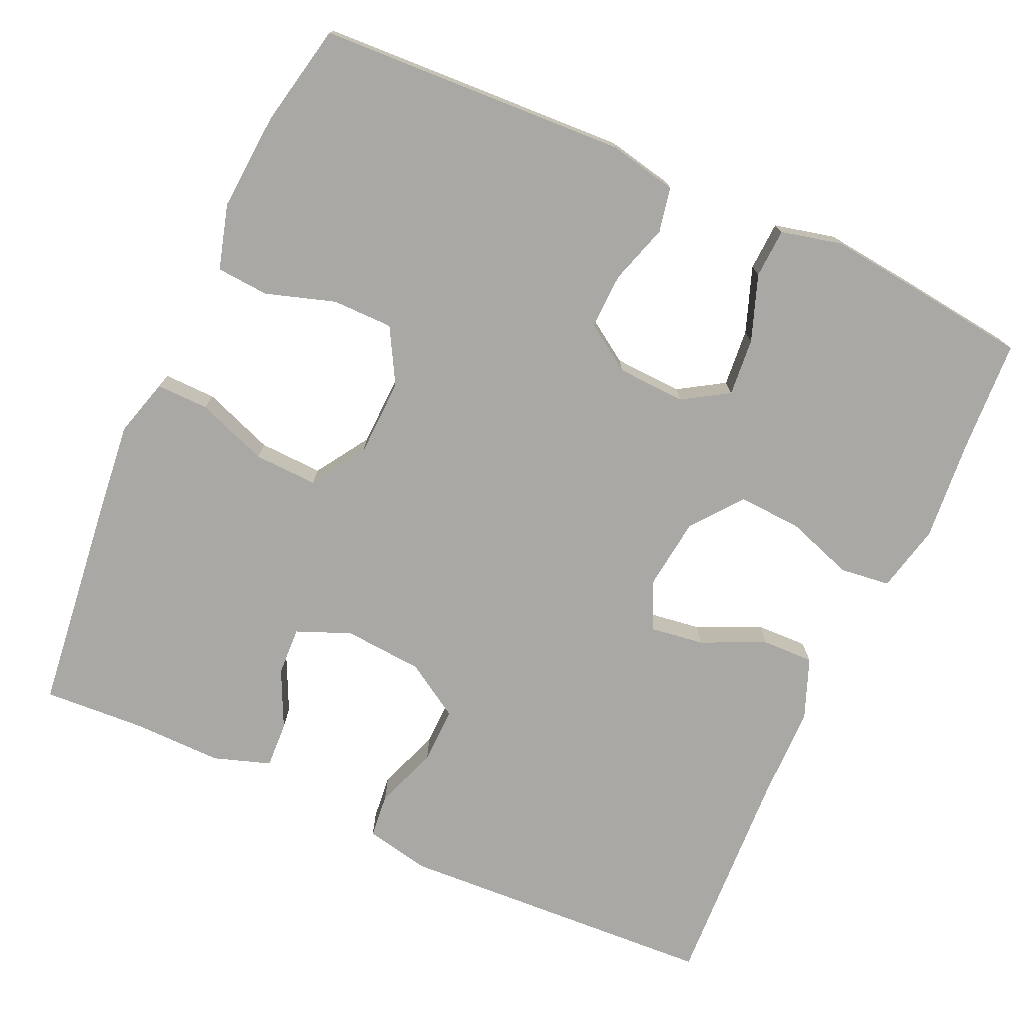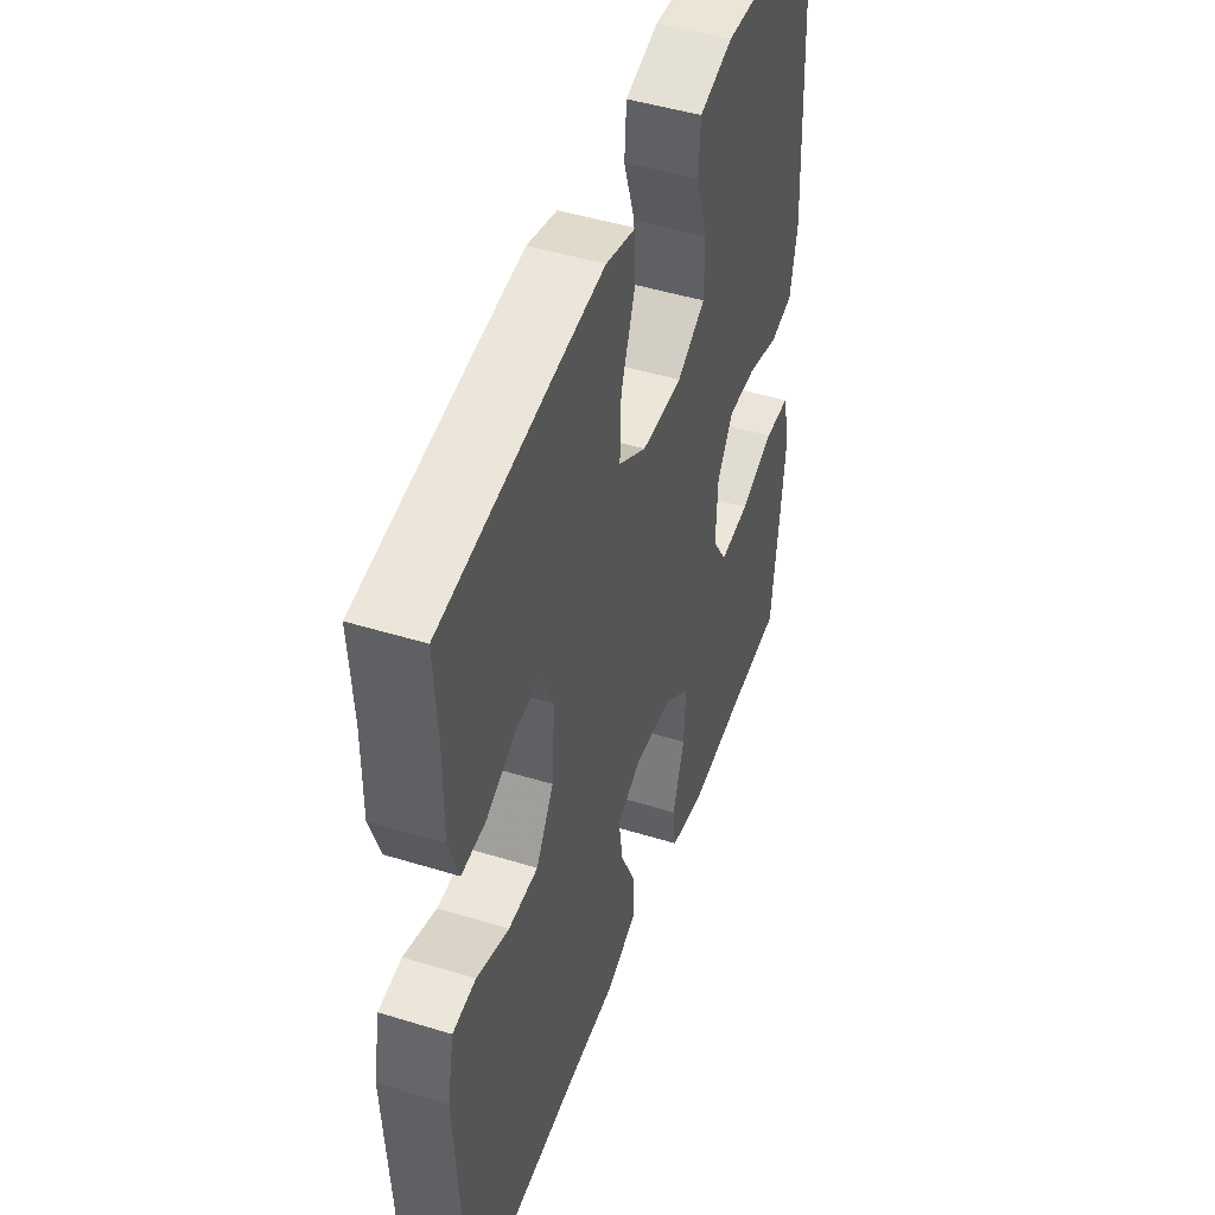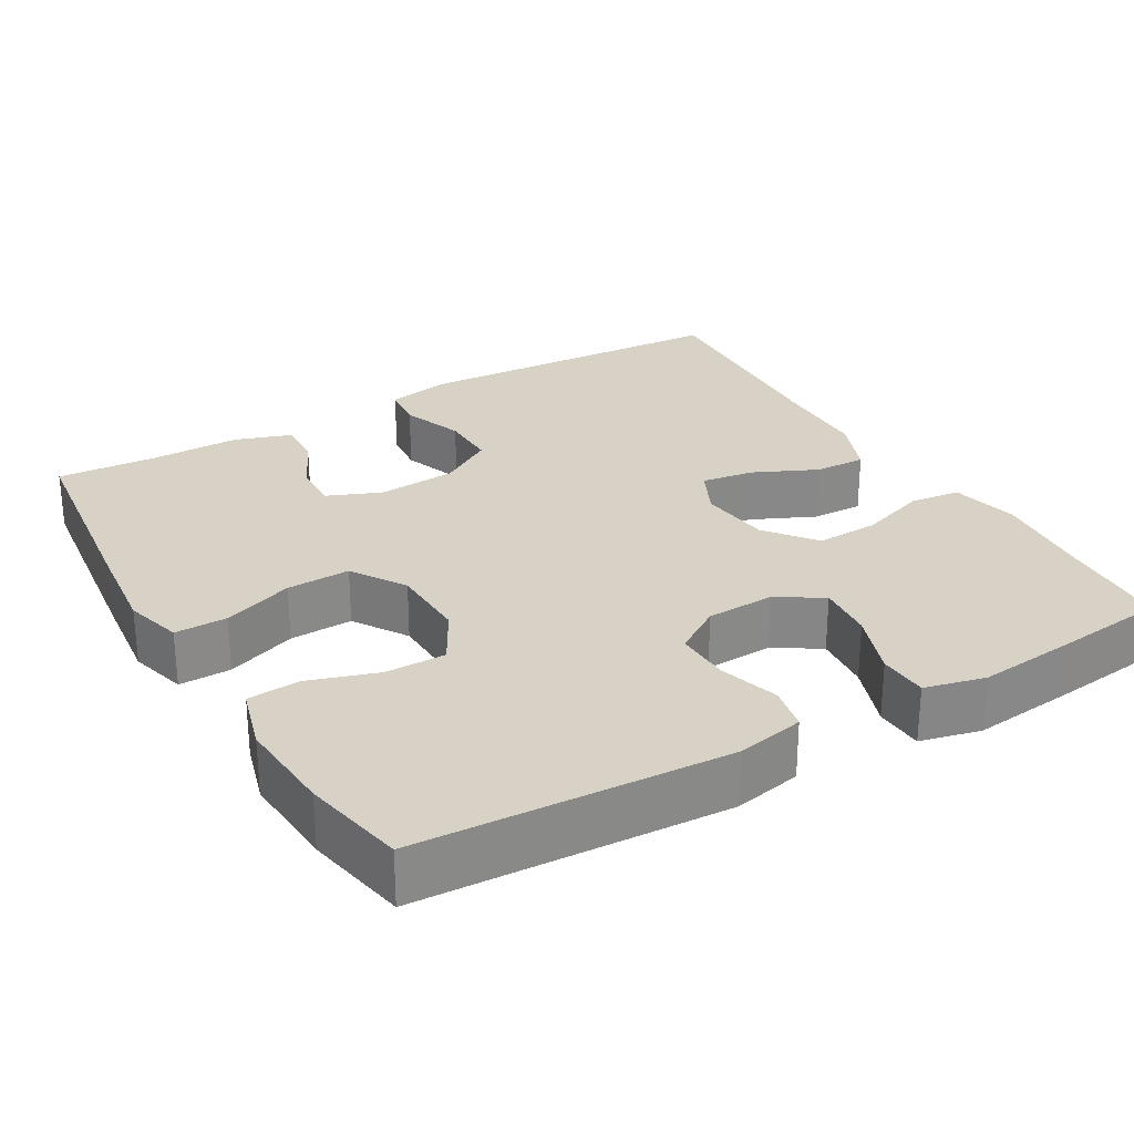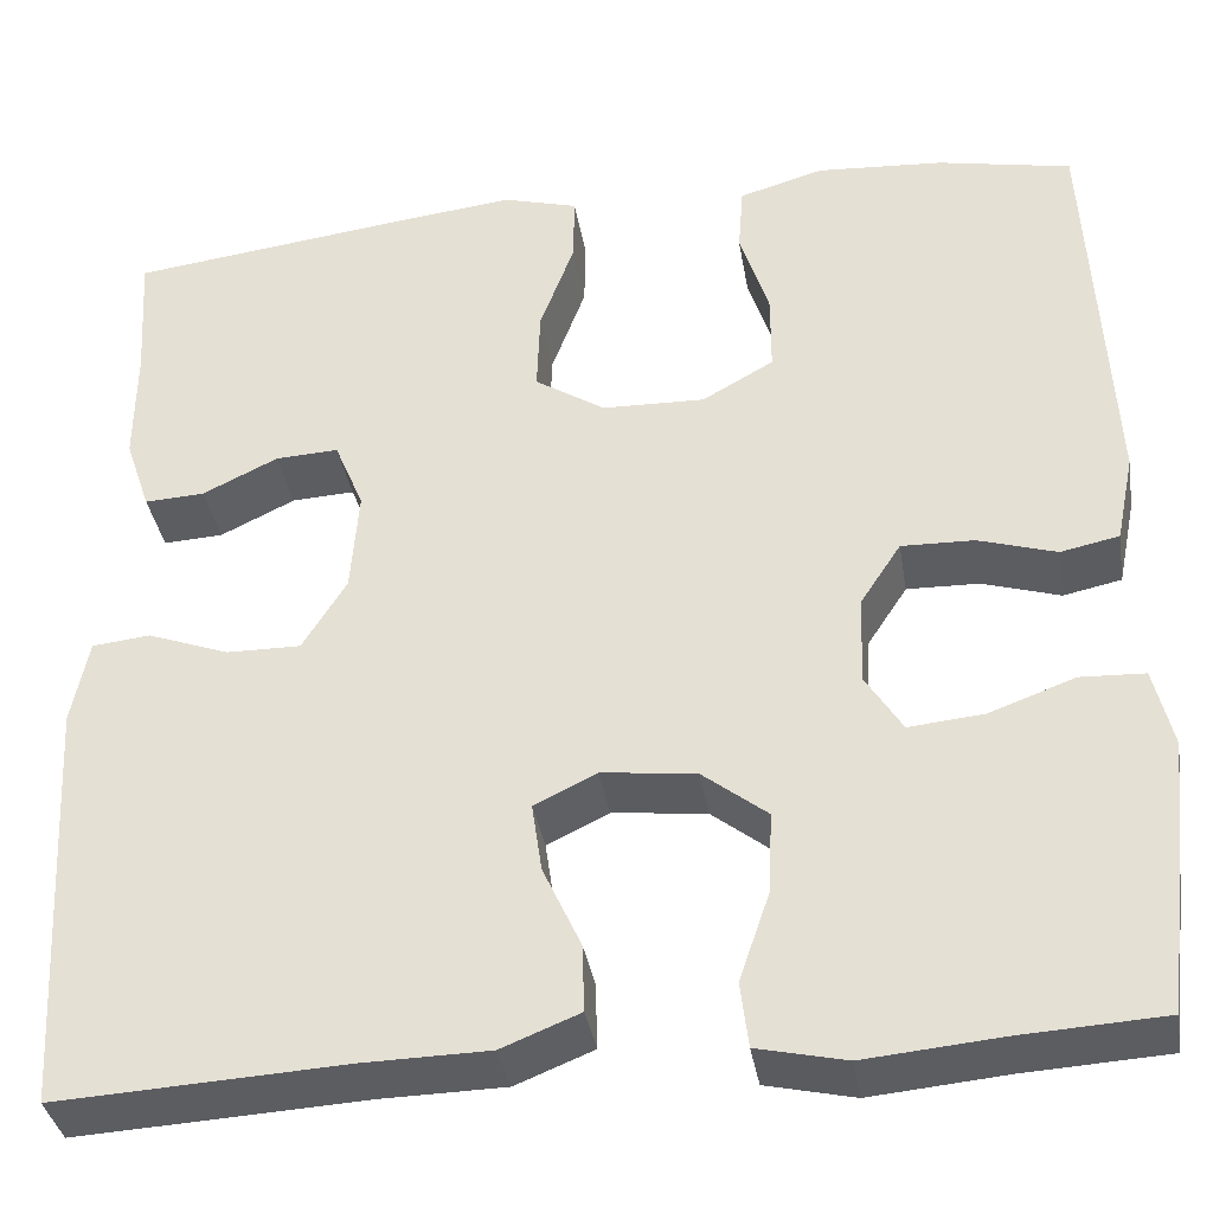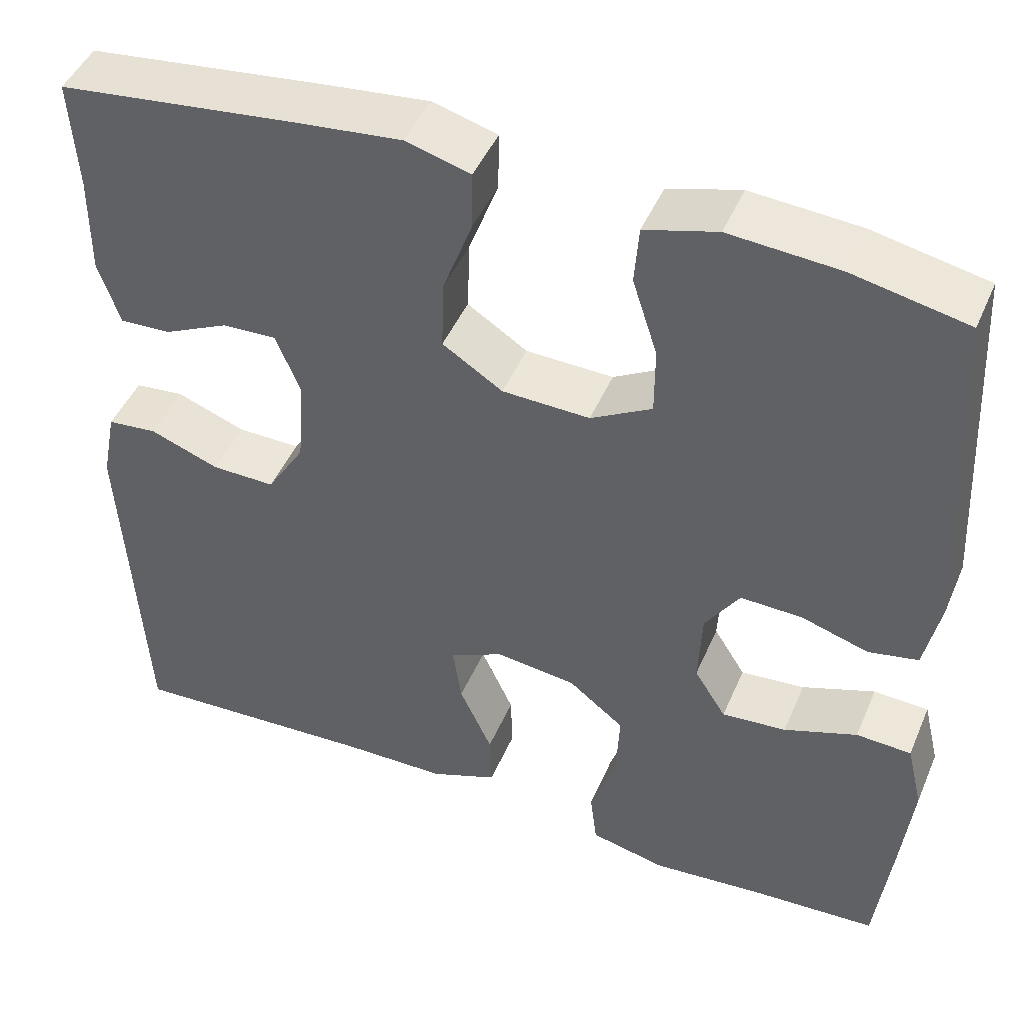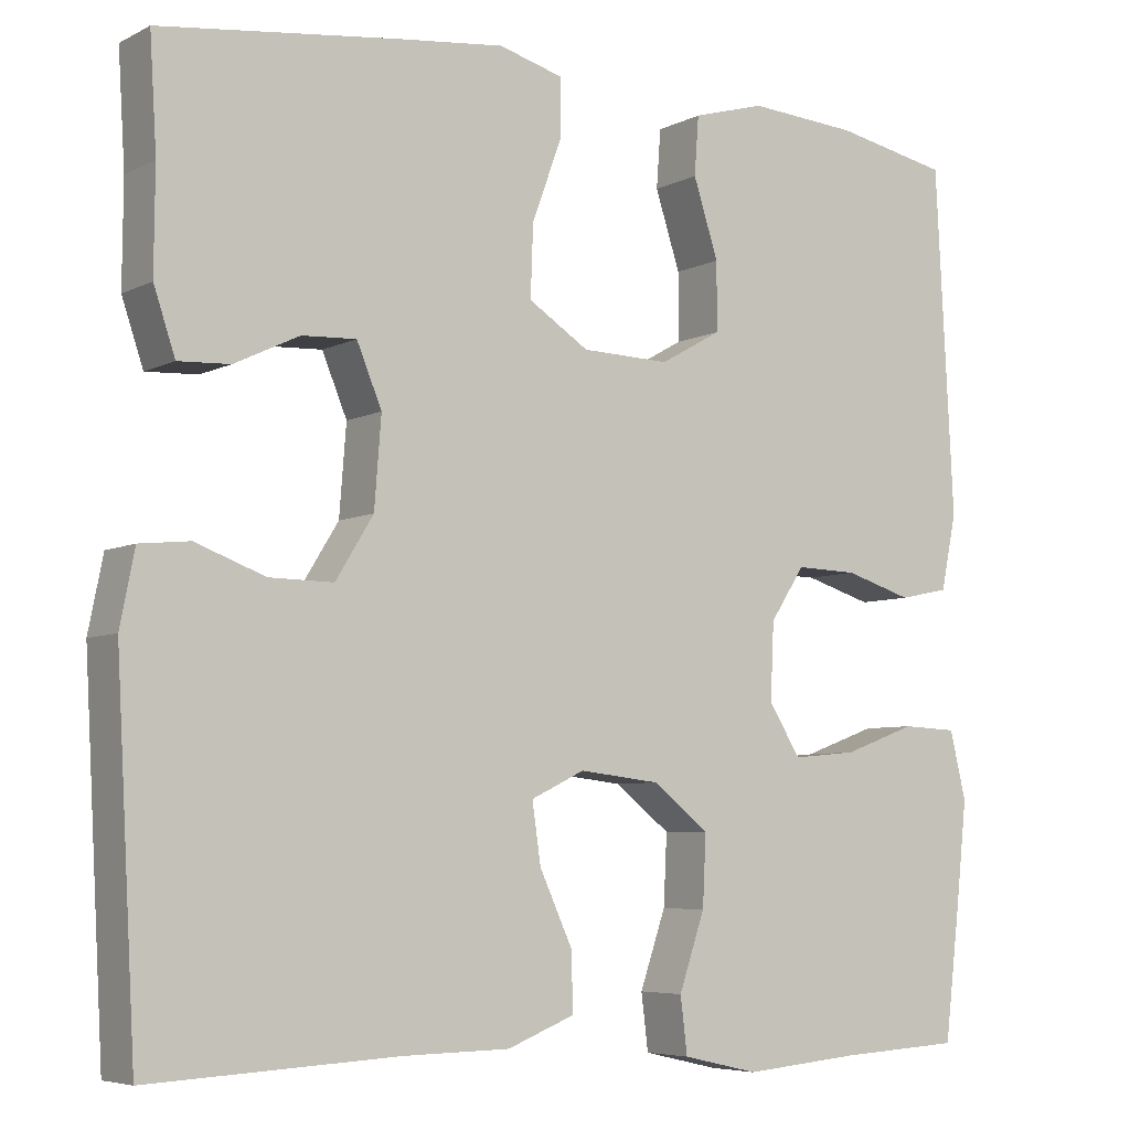
<metadata>
{"format":"obj","ext":"obj","renderer":"f3d","projection":"perspective","resolution":1024,"background":"white","views":[{"elev":-75.0,"azim":65.5,"up":"+Y"},{"elev":47.2,"azim":-70.8,"up":"+Z"},{"elev":27.6,"azim":59.9,"up":"+Y"},{"elev":-36.4,"azim":9.4,"up":"+Z"},{"elev":46.2,"azim":22.5,"up":"+Z"},{"elev":-5.9,"azim":-34.3,"up":"+Z"}]}
</metadata>
<code>
v -0.5 0.07 -0.5
v -0.523 0.07 -0.084
v -0.506 0.07 0.001
v -0.448 0.07 0.007
v -0.367 0.07 -0.023
v -0.293 0.07 -0.024
v -0.249 0.07 0.047
v -0.241 0.07 0.15
v -0.27 0.07 0.22
v -0.333 0.07 0.217
v -0.408 0.07 0.181
v -0.468 0.07 0.178
v -0.493 0.07 0.252
v -0.492 0.07 0.37
v -0.5 0.07 0.5
v -0.219 0.07 0.534
v -0.1 0.07 0.547
v -0.025 0.07 0.526
v -0.026 0.07 0.458
v -0.06 0.07 0.366
v -0.063 0.07 0.283
v 0.007 0.07 0.238
v 0.109 0.07 0.235
v 0.18 0.07 0.275
v 0.18 0.07 0.354
v 0.151 0.07 0.444
v 0.156 0.07 0.512
v 0.24 0.07 0.536
v 0.367 0.07 0.527
v 0.5 0.07 0.5
v 0.521 0.07 0.099
v 0.503 0.07 0.011
v 0.445 0.07 -0.001
v 0.367 0.07 0.023
v 0.295 0.07 0.025
v 0.255 0.07 -0.036
v 0.251 0.07 -0.125
v 0.288 0.07 -0.184
v 0.363 0.07 -0.177
v 0.448 0.07 -0.146
v 0.512 0.07 -0.149
v 0.531 0.07 -0.228
v 0.518 0.07 -0.349
v 0.5 0.07 -0.5
v 0.357 0.07 -0.508
v 0.223 0.07 -0.52
v 0.135 0.07 -0.5
v 0.127 0.07 -0.435
v 0.157 0.07 -0.347
v 0.161 0.07 -0.265
v 0.096 0.07 -0.214
v 0.002 0.07 -0.203
v -0.06 0.07 -0.233
v -0.05 0.07 -0.302
v -0.012 0.07 -0.385
v -0.01 0.07 -0.452
v -0.088 0.07 -0.483
v -0.212 0.07 -0.485
v -0.5 0 -0.5
v -0.523 0 -0.084
v -0.506 0 0.001
v -0.448 0 0.007
v -0.367 0 -0.023
v -0.293 0 -0.024
v -0.249 0 0.047
v -0.241 0 0.15
v -0.27 0 0.22
v -0.333 0 0.217
v -0.408 0 0.181
v -0.468 0 0.178
v -0.493 0 0.252
v -0.492 0 0.37
v -0.5 0 0.5
v -0.219 0 0.534
v -0.1 0 0.547
v -0.025 0 0.526
v -0.026 0 0.458
v -0.06 0 0.366
v -0.063 0 0.283
v 0.007 0 0.238
v 0.109 0 0.235
v 0.18 0 0.275
v 0.18 0 0.354
v 0.151 0 0.444
v 0.156 0 0.512
v 0.24 0 0.536
v 0.367 0 0.527
v 0.5 0 0.5
v 0.521 0 0.099
v 0.503 0 0.011
v 0.445 0 -0.001
v 0.367 0 0.023
v 0.295 0 0.025
v 0.255 0 -0.036
v 0.251 0 -0.125
v 0.288 0 -0.184
v 0.363 0 -0.177
v 0.448 0 -0.146
v 0.512 0 -0.149
v 0.531 0 -0.228
v 0.518 0 -0.349
v 0.5 0 -0.5
v 0.357 0 -0.508
v 0.223 0 -0.52
v 0.135 0 -0.5
v 0.127 0 -0.435
v 0.157 0 -0.347
v 0.161 0 -0.265
v 0.096 0 -0.214
v 0.002 0 -0.203
v -0.06 0 -0.233
v -0.05 0 -0.302
v -0.012 0 -0.385
v -0.01 0 -0.452
v -0.088 0 -0.483
v -0.212 0 -0.485
f 55 56 57 58
f 54 55 58 1
f 53 54 1 2
f 52 53 2 3
f 51 52 3 4
f 46 47 48 49
f 45 46 49 50
f 44 45 50
f 43 44 50 51
f 39 40 41 42
f 38 39 42 43
f 31 32 33 34
f 31 34 35
f 30 31 35
f 29 30 35 36
f 25 26 27 28
f 24 25 28 29
f 17 18 19 20
f 17 20 21
f 14 15 16 17
f 14 17 21
f 13 14 21 22
f 10 11 12 13
f 9 10 13 22
f 51 4 5
f 38 43 51 5
f 24 29 36
f 23 24 36 37
f 8 9 22 23
f 7 8 23 37
f 6 7 37 38
f 5 6 38
f 116 115 114 113
f 59 116 113 112
f 60 59 112 111
f 61 60 111 110
f 62 61 110 109
f 107 106 105 104
f 108 107 104 103
f 108 103 102
f 109 108 102 101
f 100 99 98 97
f 101 100 97 96
f 92 91 90 89
f 93 92 89
f 93 89 88
f 94 93 88 87
f 86 85 84 83
f 87 86 83 82
f 78 77 76 75
f 79 78 75
f 75 74 73 72
f 79 75 72
f 80 79 72 71
f 71 70 69 68
f 80 71 68 67
f 63 62 109
f 63 109 101 96
f 94 87 82
f 95 94 82 81
f 81 80 67 66
f 95 81 66 65
f 96 95 65 64
f 96 64 63
f 1 59 60 2
f 2 60 61 3
f 3 61 62 4
f 4 62 63 5
f 5 63 64 6
f 6 64 65 7
f 7 65 66 8
f 8 66 67 9
f 9 67 68 10
f 10 68 69 11
f 11 69 70 12
f 12 70 71 13
f 13 71 72 14
f 14 72 73 15
f 15 73 74 16
f 16 74 75 17
f 17 75 76 18
f 18 76 77 19
f 19 77 78 20
f 20 78 79 21
f 21 79 80 22
f 22 80 81 23
f 23 81 82 24
f 24 82 83 25
f 25 83 84 26
f 26 84 85 27
f 27 85 86 28
f 28 86 87 29
f 29 87 88 30
f 30 88 89 31
f 31 89 90 32
f 32 90 91 33
f 33 91 92 34
f 34 92 93 35
f 35 93 94 36
f 36 94 95 37
f 37 95 96 38
f 38 96 97 39
f 39 97 98 40
f 40 98 99 41
f 41 99 100 42
f 42 100 101 43
f 43 101 102 44
f 44 102 103 45
f 45 103 104 46
f 46 104 105 47
f 47 105 106 48
f 48 106 107 49
f 49 107 108 50
f 50 108 109 51
f 51 109 110 52
f 52 110 111 53
f 53 111 112 54
f 54 112 113 55
f 55 113 114 56
f 56 114 115 57
f 57 115 116 58
f 58 116 59 1

</code>
